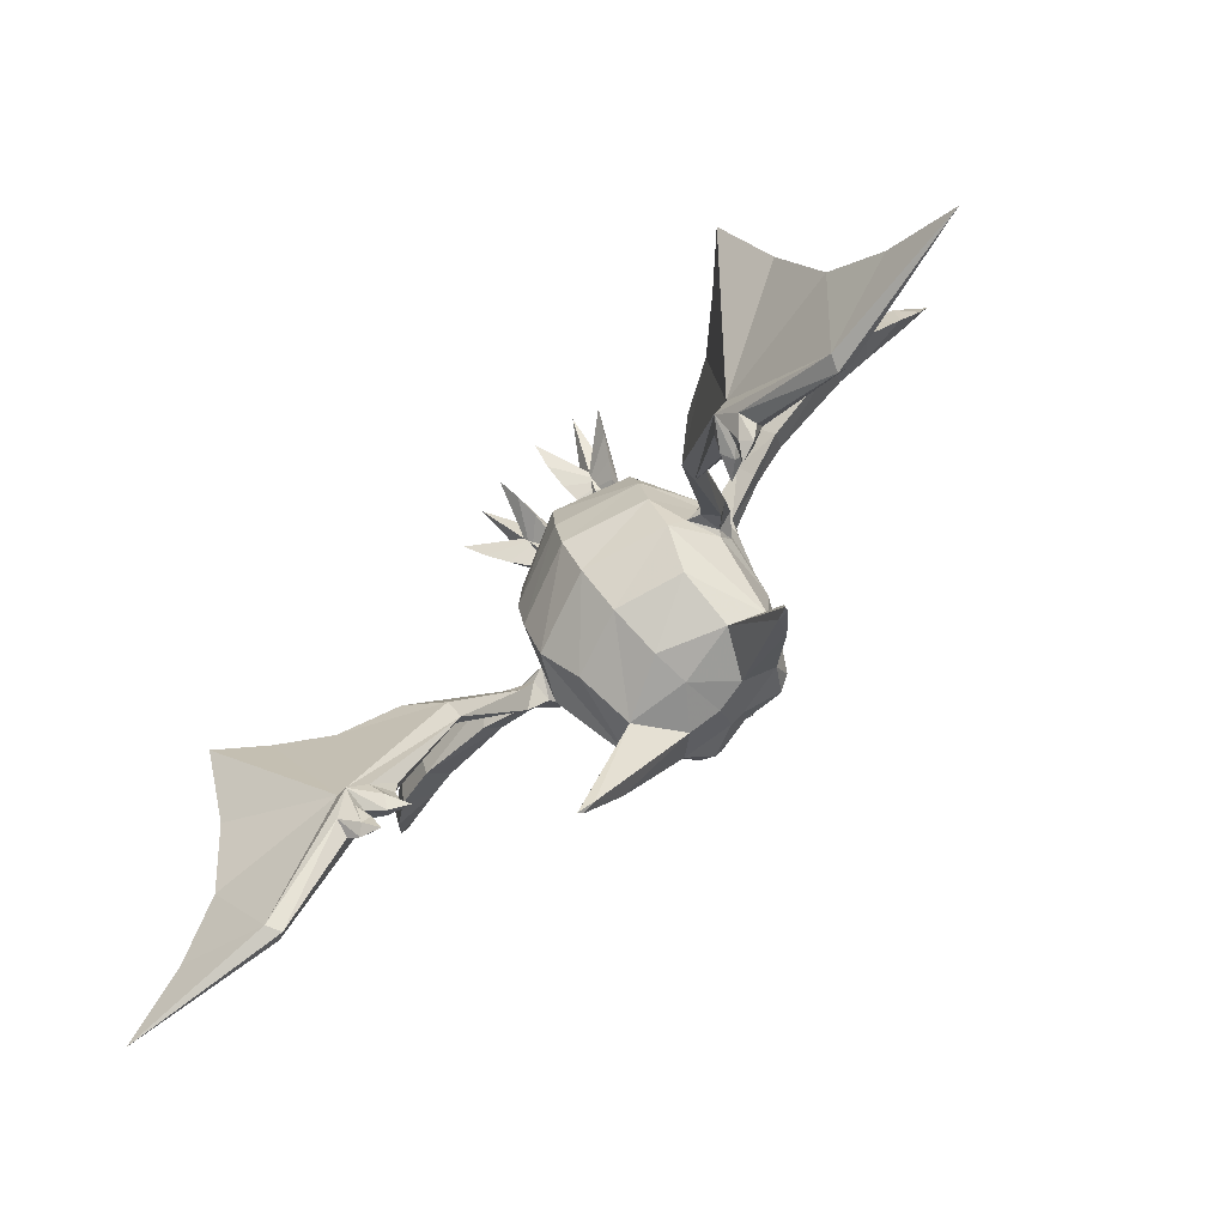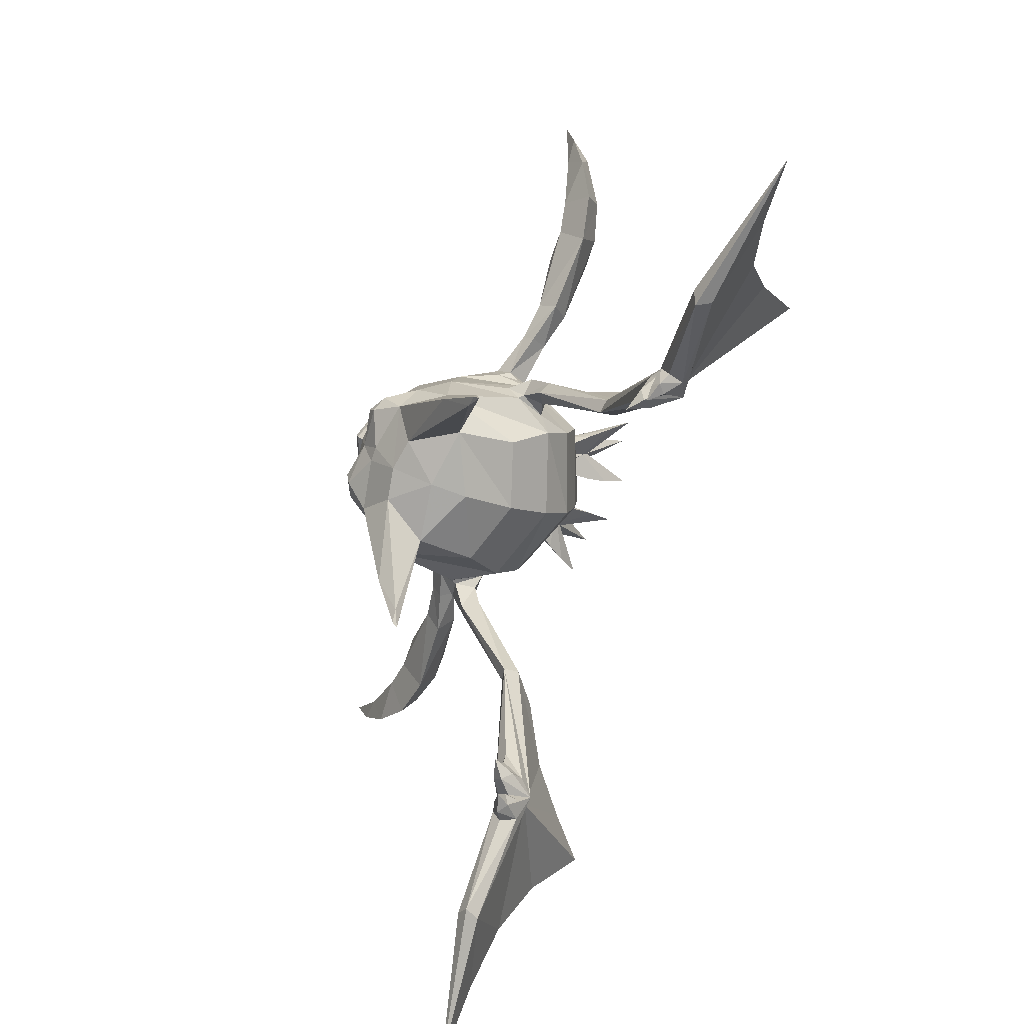
<metadata>
{"format":"obj","ext":"obj","renderer":"f3d","projection":"perspective","resolution":1024,"background":"white","views":[{"elev":-76.1,"azim":46.0,"up":"+Z"},{"elev":-76.6,"azim":-109.7,"up":"+Z"}]}
</metadata>
<code>
o crobat
v 1.198 -2.127 1.841
v 1.699 -1.08 2.109
v 0 -1.214 2.467
v 2.135 -2.654 -0.05104
v 2.998 -0.3973 0.5264
v 2.601 -0.7786 1.363
v -1.957 -0.5696 -4.884
v 0 -1.197 -4.987
v 0 -2.379 -4.013
v -2.416 -1.57 -3.854
v -1.183 -0.2617 2.376
v -1.699 -1.08 2.109
v 1.957 -0.5696 -4.884
v 0 0.2835 -5.571
v 1.817 1.122 -5.478
v 0 1.39 -5.53
v 0 -2.507 1.732
v 0 -3.538 -0.2843
v 1.872 -2.52 0.9074
v 0 -3.411 -1.698
v 2.376 -2.542 -1.424
v 0 -3.115 -2.936
v 2.416 -1.57 -3.854
v 2.396 -2.249 -2.681
v 2.646 1.826 -4.769
v -2.646 1.826 -4.769
v -1.817 1.122 -5.478
v 1.463 3.252 -1.852
v 1.38 3.256 -1.729
v 1.988 2.698 -1.234
v 0 3.986 -2.51
v 0 4.045 -2.284
v 0.6587 3.794 -2.109
v 0 0.3319 -2.059
v -1.38 3.256 -1.729
v -1.988 2.698 -1.234
v -2.396 -2.249 -2.681
v -2.376 -2.542 -1.424
v -3.256 -0.2529 -1.334
v 1.732 3.082 -4.286
v 0.9709 2.49 -5.223
v 0 2.652 -5.158
v -2.601 -0.7786 1.363
v 2.736 1.512 -1.283
v 2.109 1.316 1.022
v 0 1.296 1.987
v 0 2.221 1.34
v -2.109 1.316 1.022
v -1.827 0.5645 1.735
v 1.183 -0.2617 2.376
v 0 0.03586 2.458
v 3.043 0.658 -0.5395
v -0.2165 3.361 -4.17
v 0.2165 3.361 -4.17
v -0.7161 3.71 -2.269
v -0.7372 3.595 -2.384
v -1.451 3.175 -1.94
v 0 -3.199 0.7297
v -1.198 -2.127 1.841
v 1.827 0.5645 1.735
v -2.135 -2.654 -0.05104
v -3.07 -0.9251 -0.8448
v 3.208 0.3695 -1.303
v -2.29 2.703 -3.614
v -1.732 3.082 -4.286
v 3.256 -0.2529 -1.334
v 0.7161 3.71 -2.269
v 1.451 3.175 -1.94
v 0 3.825 -2.618
v 0.7372 3.595 -2.384
v 1.508 3.407 -3.085
v 3.07 -0.9251 -0.8448
v -2.998 -0.3973 0.5264
v -1.508 3.407 -3.085
v -0.7255 3.764 -2.71
v -1.463 3.252 -1.852
v -0.6587 3.794 -2.109
v 0.7255 3.764 -2.71
v -0.4568 3.548 -3.552
v -1.432 3.103 -3.976
v 1.432 3.103 -3.976
v 0.4568 3.548 -3.552
v -1.872 -2.52 0.9074
v 2.29 2.703 -3.614
v 2.801 1.8 -3.09
v -2.736 1.512 -1.283
v 0 3.713 -3.401
v -0.9709 2.49 -5.223
v -2.801 1.8 -3.09
v -3.043 0.658 -0.5395
v -3.208 0.3695 -1.303
v 3.333 -0.1824 -0.2701
v 3.234 -0.1683 -0.2305
v -3.234 -0.1683 -0.2305
v -3.333 -0.1824 -0.2701
v 3.199 0.3924 -0.5394
v 3.144 -0.5297 -0.7472
v 3.361 0.03007 -1.033
v 3.326 -0.1366 -0.2616
v 4.597 -0.3284 -0.6761
v 4.413 -0.7606 -0.2993
v 4.297 -0.4466 0.1801
v 4.477 -0.03742 -0.2187
v 5.243 -0.7104 1.006
v 5.468 -1.098 0.2431
v 5.798 -0.6625 -0.3902
v 5.578 -0.1977 0.2289
v 8.092 -0.7981 0.3151
v 8.016 -1.267 1.556
v 8.146 -0.789 2.733
v 7.305 -0.791 2.893
v 6.307 -0.5433 1.907
v 6.076 -0.7494 2.081
v 6.522 -0.7427 3.37
v 6.509 -1.08 1.799
v 7.134 -1.28 1.519
v 7.938 -0.09262 1.484
v 6.994 -0.09452 1.562
v 8.849 0.06077 1.939
v 9.392 -0.5486 1.017
v 9.136 -0.4367 2.955
v 9.16 -0.9604 1.949
v 10.08 0.07707 3.55
v 10.29 -0.02286 2.056
v 10.33 -0.2116 2.972
v 10.08 0.3701 3.007
v 10.81 0.4223 3.295
v 11.01 0.7184 4.666
v -1.859 -4.617 2.528
v -1.633 -2.561 0.6068
v -1.132 -3.018 0.3895
v -1.13 -2.619 1.103
v -0.8814 -2.209 0.1475
v -0.5498 -2.845 0.7623
v -1.528 -3.645 2.004
v -1.314 -3.064 1.574
v -1.644 -2.558 0.606
v -0.5388 -2.848 0.7648
v -0.8707 -3.11 0.7784
v -1.155 -2.711 1.11
v -2.732 -4.439 1.292
v -1.685 -2.91 0.2712
v -2.009 -3.321 0.4548
v -2.394 -3.882 0.7904
v -0.8874 -2.2 0.1879
v -1.155 -2.711 1.11
v -0.8916 -2.216 0.1988
v -0.7177 -4.969 1.582
v -1.497 -2.945 0.6885
v -0.5624 -3.701 0.6625
v -0.5881 -3.198 0.4287
v -0.5986 -4.354 1.048
v -3.309 -1.063 -2.365
v -3.203 0.03337 -3.096
v -3.28 -0.2907 -2.437
v -2.771 -1.216 -3.32
v -3.13 -0.3271 -3.701
v -3.238 -0.4712 -3.61
v -3.563 -1.2 -3.207
v -3.161 -1.113 -3.548
v -3.742 -0.5474 -3.263
v -3.632 -0.8484 -4.467
v -3.982 -1.034 -4.287
v -3.808 -1.592 -4.028
v -3.382 -1.338 -4.338
v -4.195 -2.491 -7.617
v -4.595 -2.56 -7.495
v -4.711 -2.89 -7.37
v -5.183 -3.68 -7.011
v -4.212 -2.949 -7.346
v -6.516 -3.955 -12.02
v -6.14 -3.99 -12.36
v -6.745 -3.247 -12.19
v -6.759 -3.692 -11.96
v -6.171 -3.329 -12.63
v -6.43 -3.13 -12.24
v -5.964 -2.827 -12.37
v -6.298 -2.985 -11.96
v -5.59 -2.987 -11.78
v -5.514 -2.835 -12.27
v -5.763 -2.971 -12.7
v -5.599 -3.267 -12.45
v -9.014 -6.514 -8.304
v -7.825 -5.491 -8.372
v -5.781 -3.611 -12.08
v -5.515 -3.017 -11.25
v -6.581 -4.48 -8.115
v -5.318 -2.628 -12.5
v -6.194 -3.323 -13.39
v -6.027 -3.196 -13.06
v -6.168 -3.587 -12.82
v -6.346 -3.153 -12.61
v -6.293 -2.96 -13.21
v -5.906 -2.935 -13.59
v -6.615 -3.733 -13.09
v -6.444 -3.104 -13.51
v -6.741 -3.28 -13.28
v -6.742 -3.078 -12.79
v -9.192 -2.944 -14.63
v -8.872 -3.074 -14.95
v -9.066 -3.471 -14.87
v -10.16 -4.461 -12.54
v -9.525 -5.274 -10.35
v -13.16 -3.867 -15.58
v -11.42 -4.079 -14.12
v -3.199 0.3924 -0.5394
v -3.144 -0.5297 -0.7472
v -3.361 0.03007 -1.033
v -3.326 -0.1366 -0.2616
v -4.413 -0.7606 -0.2993
v -4.597 -0.3284 -0.6761
v -4.297 -0.4466 0.1801
v -4.477 -0.03742 -0.2187
v -5.243 -0.7104 1.006
v -5.468 -1.098 0.2431
v -5.798 -0.6625 -0.3902
v -5.578 -0.1977 0.2289
v -8.092 -0.7981 0.3151
v -7.305 -0.791 2.893
v -8.146 -0.789 2.733
v -8.016 -1.267 1.556
v -6.076 -0.7494 2.081
v -6.307 -0.5433 1.907
v -7.134 -1.28 1.519
v -6.509 -1.08 1.799
v -6.522 -0.7427 3.37
v -7.938 -0.09262 1.484
v -6.994 -0.09452 1.562
v -9.392 -0.5486 1.017
v -8.849 0.06077 1.939
v -9.136 -0.4367 2.955
v -9.16 -0.9604 1.949
v -10.08 0.07707 3.55
v -10.29 -0.02286 2.056
v -10.33 -0.2116 2.972
v -10.08 0.3701 3.007
v -10.81 0.4223 3.295
v -11.01 0.7184 4.666
v 1.132 -3.018 0.3895
v 1.633 -2.561 0.6068
v 1.859 -4.617 2.528
v 0.8814 -2.209 0.1475
v 1.13 -2.619 1.103
v 0.5498 -2.845 0.7623
v 1.528 -3.645 2.004
v 1.314 -3.064 1.574
v 1.644 -2.558 0.606
v 0.5388 -2.848 0.7648
v 2.732 -4.439 1.292
v 1.155 -2.711 1.11
v 0.8707 -3.11 0.7784
v 2.009 -3.321 0.4548
v 1.685 -2.91 0.2712
v 2.394 -3.882 0.7904
v 0.8874 -2.2 0.1879
v 1.155 -2.711 1.11
v 0.8916 -2.216 0.1988
v 1.497 -2.945 0.6885
v 0.7177 -4.969 1.582
v 0.5881 -3.198 0.4287
v 0.5624 -3.701 0.6625
v 0.5986 -4.354 1.048
v 3.309 -1.063 -2.365
v 3.28 -0.2907 -2.437
v 3.203 0.03337 -3.096
v 2.771 -1.216 -3.32
v 3.13 -0.3271 -3.701
v 3.238 -0.4712 -3.61
v 3.563 -1.2 -3.207
v 3.161 -1.113 -3.548
v 3.742 -0.5474 -3.263
v 3.632 -0.8484 -4.467
v 3.982 -1.034 -4.287
v 3.808 -1.592 -4.028
v 3.382 -1.338 -4.338
v 4.595 -2.56 -7.495
v 4.195 -2.491 -7.617
v 4.711 -2.89 -7.37
v 5.183 -3.68 -7.011
v 4.212 -2.949 -7.346
v 6.14 -3.99 -12.36
v 6.516 -3.955 -12.02
v 6.759 -3.692 -11.96
v 6.745 -3.247 -12.19
v 5.964 -2.827 -12.37
v 6.43 -3.13 -12.24
v 6.171 -3.329 -12.63
v 5.514 -2.835 -12.27
v 5.59 -2.987 -11.78
v 6.298 -2.985 -11.96
v 5.599 -3.267 -12.45
v 5.763 -2.971 -12.7
v 7.825 -5.491 -8.372
v 9.014 -6.514 -8.304
v 5.515 -3.017 -11.25
v 5.781 -3.611 -12.08
v 6.581 -4.48 -8.115
v 5.318 -2.628 -12.5
v 6.168 -3.587 -12.82
v 6.027 -3.196 -13.06
v 6.194 -3.323 -13.39
v 6.293 -2.96 -13.21
v 6.346 -3.153 -12.61
v 5.906 -2.935 -13.59
v 6.615 -3.733 -13.09
v 6.742 -3.078 -12.79
v 6.741 -3.28 -13.28
v 6.444 -3.104 -13.51
v 9.192 -2.944 -14.63
v 8.872 -3.074 -14.95
v 9.066 -3.471 -14.87
v 10.16 -4.461 -12.54
v 9.525 -5.274 -10.35
v 11.42 -4.079 -14.12
v 13.16 -3.867 -15.58
v -1.35 3.173 -1.155
v -0.7213 3.451 -1.102
v -0.5801 3.228 -0.6988
v 0 3.222 -0.1556
v 0 3.421 -0.6325
v 0 3.605 -1.041
v -1.487 2.84 -0.6138
v -1.39 3.152 -0.9667
v 0 3.627 -0.7897
v 1.39 3.152 -0.9667
v 0.5801 3.228 -0.6988
v 1.35 3.173 -1.155
v 0.7213 3.451 -1.102
v 1.487 2.84 -0.6138
v 1.398 2.954 -0.8829
v -1.398 2.954 -0.8829
v -0.5435 3.384 -2.033
v -0.6594 3.228 -2.088
v -0.6594 2.921 -1.204
v -0.5435 3.078 -1.15
v 0.5435 3.384 -2.033
v 0 3.567 -1.97
v 0 3.261 -1.087
v 0.5435 3.078 -1.15
v 0.6594 2.921 -1.204
v 0.6594 3.228 -2.088
v 0.3801 3.309 -2.324
v 0 3.497 -2.208
v -0.3801 3.309 -2.324
v 0.8521 3.258 -1.996
v 0.6588 3.203 -2.015
v 0.6588 2.899 -1.139
v 0.8521 2.954 -1.12
v 1.701 2.622 -2.216
v 1.353 3.032 -2.074
v 1.353 2.728 -1.199
v 1.701 2.319 -1.341
v 1.688 2.128 -1.407
v 1.688 2.432 -2.282
v 1.47 2.664 -2.423
v 1.264 2.981 -2.271
v 0.8769 3.108 -2.269
v -0.8521 2.954 -1.12
v -0.6588 2.899 -1.139
v -0.6588 3.203 -2.015
v -0.8521 3.258 -1.996
v -1.701 2.319 -1.341
v -1.353 2.728 -1.199
v -1.353 3.032 -2.074
v -1.701 2.622 -2.216
v -1.688 2.432 -2.282
v -1.688 2.128 -1.407
v -1.47 2.664 -2.423
v -1.264 2.981 -2.271
v -0.8769 3.108 -2.269
v 1.24 3.798 -3.672
v 1.675 3.607 -3.511
v 1.899 3.054 -3.348
v 1.114 3.915 -3.248
v 1.117 3.583 -2.896
v 1.508 3.407 -3.085
v -1.24 3.798 -3.672
v -1.675 3.607 -3.511
v -1.899 3.054 -3.348
v -1.114 3.915 -3.248
v -1.117 3.583 -2.896
v -1.508 3.407 -3.085
v -2.956 1.975 -7.272
v -3.258 1.266 -8.577
v -3.6 1.229 -8.827
v -3.588 1.146 -8.357
v -3.652 1.069 -8.978
v 3.258 1.266 -8.577
v 2.956 1.975 -7.272
v 3.588 1.146 -8.357
v 3.6 1.229 -8.827
v 3.652 1.069 -8.978
f 9 7 8
f 9 10 7
f 22 10 9
f 22 37 10
f 20 37 22
f 20 38 37
f 13 14 15
f 13 8 14
f 23 8 13
f 23 9 8
f 24 9 23
f 24 22 9
f 21 22 24
f 21 20 22
f 14 16 15
f 8 7 27
f 14 8 27
f 49 47 48
f 49 46 47
f 11 46 49
f 11 51 46
f 46 45 47
f 46 60 45
f 51 60 46
f 51 50 60
f 16 14 27
f 383 65 88
f 41 40 389
f 25 13 15
f 25 23 13
f 7 26 27
f 7 10 26
f 38 39 37
f 38 62 39
f 61 62 38
f 61 73 62
f 43 73 61
f 43 48 73
f 49 48 43
f 43 11 49
f 12 11 43
f 12 3 11
f 59 3 12
f 59 17 3
f 58 17 59
f 58 1 17
f 19 1 58
f 2 1 19
f 6 2 19
f 6 50 2
f 60 50 6
f 6 45 60
f 5 45 6
f 5 52 45
f 44 45 52
f 44 30 45
f 85 30 44
f 63 44 52
f 1 3 17
f 1 2 3
f 50 3 2
f 50 51 3
f 11 3 51
f 48 90 73
f 48 86 90
f 36 86 48
f 36 89 86
f 90 86 91
f 16 41 15
f 16 42 41
f 88 42 16
f 88 65 42
f 53 42 65
f 53 54 42
f 40 42 54
f 40 41 42
f 16 27 88
f 26 64 65
f 26 89 64
f 66 21 24
f 66 72 21
f 4 21 72
f 4 18 21
f 19 18 4
f 19 58 18
f 83 18 58
f 83 61 18
f 43 61 83
f 83 12 43
f 59 12 83
f 83 58 59
f 4 6 19
f 4 5 6
f 72 5 4
f 38 18 61
f 38 20 18
f 21 18 20
f 25 84 85
f 25 40 84
f 101 98 100
f 101 97 98
f 102 97 101
f 102 99 97
f 92 97 99
f 99 96 92
f 106 101 100
f 106 105 101
f 104 101 105
f 104 102 101
f 160 162 158
f 160 165 162
f 164 165 160
f 160 159 164
f 208 210 211
f 208 207 210
f 212 210 207
f 207 209 212
f 95 209 207
f 95 206 209
f 210 216 211
f 210 215 216
f 214 215 210
f 210 212 214
f 272 270 268
f 272 275 270
f 274 270 275
f 274 269 270
f 329 45 30
f 329 47 45
f 319 47 329
f 319 322 47
f 48 47 322
f 322 36 48
f 326 319 329
f 326 320 319
f 324 320 326
f 324 318 320
f 323 318 324
f 323 331 318
f 36 331 323
f 36 322 331
f 318 319 320
f 318 322 319
f 331 322 318
f 323 316 36
f 323 317 316
f 324 317 323
f 324 321 317
f 328 321 324
f 324 325 328
f 326 325 324
f 326 330 325
f 329 330 326
f 329 30 330
f 325 330 30
f 30 327 325
f 328 325 327
f 383 26 65
f 383 386 26
f 385 386 383
f 385 387 386
f 384 387 385
f 384 27 387
f 88 27 384
f 384 383 88
f 385 383 384
f 27 386 387
f 27 26 386
f 25 389 40
f 25 390 389
f 15 390 25
f 15 392 390
f 388 392 15
f 388 391 392
f 389 391 388
f 389 390 391
f 392 391 390
f 388 41 389
f 388 15 41
f 30 28 29
f 30 68 28
f 67 28 68
f 67 33 28
f 31 33 67
f 31 32 33
f 77 32 31
f 31 55 77
f 69 55 31
f 69 56 55
f 75 56 69
f 75 57 56
f 55 56 57
f 57 76 55
f 36 76 57
f 36 35 76
f 77 76 35
f 77 55 76
f 33 29 28
f 67 69 31
f 67 70 69
f 68 70 67
f 68 78 70
f 69 70 78
f 78 87 69
f 75 69 87
f 53 87 54
f 53 377 87
f 65 377 53
f 65 378 377
f 64 378 65
f 64 379 378
f 382 378 379
f 382 380 378
f 381 380 382
f 381 75 380
f 87 380 75
f 87 377 380
f 378 380 377
f 371 54 87
f 371 40 54
f 372 40 371
f 372 84 40
f 373 84 372
f 372 376 373
f 374 376 372
f 374 375 376
f 78 375 374
f 374 87 78
f 371 87 374
f 374 372 371
f 96 52 5
f 96 63 52
f 98 63 96
f 98 66 63
f 97 66 98
f 97 72 66
f 5 72 97
f 97 93 5
f 92 93 97
f 92 96 93
f 5 93 96
f 140 141 139
f 140 137 141
f 145 137 140
f 145 142 137
f 139 142 145
f 139 143 142
f 144 143 139
f 144 137 143
f 141 137 144
f 144 139 141
f 137 142 143
f 149 148 146
f 149 152 148
f 150 152 149
f 150 138 152
f 151 138 150
f 151 147 138
f 149 147 151
f 151 150 149
f 138 148 152
f 138 146 148
f 147 146 138
f 86 153 91
f 86 155 153
f 89 155 86
f 89 154 155
f 157 154 89
f 89 26 157
f 10 157 26
f 10 156 157
f 37 156 10
f 37 39 156
f 153 156 39
f 39 91 153
f 156 158 157
f 156 160 158
f 159 160 156
f 156 153 159
f 155 159 153
f 155 161 159
f 154 161 155
f 154 158 161
f 157 158 154
f 206 73 90
f 206 94 73
f 95 94 206
f 95 207 94
f 73 94 207
f 207 62 73
f 39 62 207
f 207 208 39
f 91 39 208
f 208 206 91
f 90 91 206
f 251 249 250
f 251 254 249
f 252 254 251
f 252 247 254
f 253 247 252
f 253 255 247
f 251 255 253
f 253 252 251
f 247 249 254
f 247 250 249
f 255 250 247
f 256 259 258
f 256 248 259
f 257 248 256
f 257 260 248
f 258 260 257
f 258 261 260
f 262 261 258
f 262 248 261
f 259 248 262
f 262 258 259
f 248 260 261
f 63 263 44
f 63 66 263
f 266 263 66
f 66 24 266
f 23 266 24
f 23 267 266
f 25 267 23
f 25 85 267
f 265 267 85
f 85 264 265
f 44 264 85
f 44 263 264
f 267 268 266
f 267 265 268
f 271 268 265
f 265 264 271
f 269 271 264
f 264 263 269
f 266 269 263
f 266 270 269
f 268 270 266
f 130 131 129
f 130 133 131
f 132 133 130
f 132 134 133
f 136 134 132
f 136 135 134
f 130 135 136
f 130 129 135
f 134 135 129
f 129 131 134
f 133 134 131
f 130 136 132
f 240 241 239
f 240 245 241
f 246 245 240
f 246 244 245
f 243 244 246
f 243 242 244
f 240 242 243
f 240 239 242
f 244 242 239
f 239 241 244
f 245 244 241
f 243 246 240
f 34 35 36
f 34 77 35
f 32 77 34
f 34 33 32
f 29 33 34
f 34 30 29
f 316 34 36
f 316 317 34
f 321 34 317
f 321 328 34
f 327 34 328
f 327 30 34
f 84 30 85
f 84 71 30
f 81 71 84
f 81 82 71
f 78 71 82
f 78 68 71
f 30 71 68
f 36 64 89
f 36 74 64
f 57 74 36
f 57 75 74
f 79 74 75
f 79 80 74
f 64 74 80
f 102 96 99
f 102 103 96
f 104 103 102
f 104 107 103
f 112 107 104
f 112 118 107
f 114 118 112
f 114 111 118
f 110 118 111
f 110 117 118
f 119 117 110
f 119 108 117
f 120 108 119
f 119 124 120
f 126 124 119
f 126 127 124
f 128 127 126
f 126 123 128
f 119 123 126
f 119 121 123
f 110 121 119
f 117 107 118
f 117 108 107
f 106 107 108
f 106 103 107
f 100 103 106
f 100 98 103
f 96 103 98
f 113 112 104
f 113 114 112
f 206 212 209
f 206 213 212
f 208 213 206
f 208 211 213
f 216 213 211
f 216 217 213
f 218 217 216
f 218 227 217
f 230 227 218
f 230 220 227
f 231 220 230
f 230 233 231
f 236 233 230
f 236 238 233
f 237 238 236
f 236 234 237
f 230 234 236
f 230 229 234
f 218 229 230
f 213 214 212
f 213 217 214
f 223 214 217
f 223 222 214
f 226 222 223
f 223 228 226
f 217 228 223
f 217 227 228
f 220 228 227
f 220 219 228
f 226 228 219
f 108 105 106
f 108 109 105
f 122 109 108
f 122 110 109
f 121 110 122
f 122 123 121
f 125 123 122
f 125 128 123
f 127 128 125
f 125 124 127
f 122 124 125
f 122 120 124
f 108 120 122
f 111 109 110
f 111 116 109
f 114 116 111
f 114 115 116
f 113 115 114
f 113 105 115
f 104 105 113
f 116 105 109
f 116 115 105
f 215 218 216
f 215 221 218
f 224 221 215
f 224 219 221
f 226 219 224
f 224 225 226
f 215 225 224
f 215 222 225
f 214 222 215
f 222 226 225
f 220 221 219
f 220 232 221
f 231 232 220
f 231 233 232
f 235 232 233
f 235 234 232
f 237 234 235
f 235 238 237
f 233 238 235
f 232 218 221
f 232 229 218
f 234 229 232
f 161 164 159
f 161 163 164
f 158 163 161
f 158 162 163
f 167 163 162
f 167 168 163
f 174 168 167
f 174 187 168
f 184 187 174
f 174 183 184
f 203 183 174
f 174 202 203
f 199 202 174
f 199 205 202
f 204 205 199
f 199 200 204
f 198 200 199
f 199 173 198
f 174 173 199
f 174 167 173
f 178 173 167
f 178 176 173
f 192 173 176
f 192 198 173
f 168 164 163
f 168 169 164
f 187 169 168
f 166 167 162
f 166 178 167
f 186 178 166
f 186 179 178
f 180 178 179
f 180 177 178
f 188 177 180
f 188 181 177
f 175 177 181
f 175 176 177
f 178 177 176
f 175 192 176
f 175 190 192
f 193 192 190
f 193 198 192
f 196 198 193
f 196 197 198
f 200 198 197
f 194 193 190
f 194 196 193
f 274 271 269
f 274 273 271
f 278 273 274
f 278 276 273
f 283 276 278
f 283 284 276
f 309 284 283
f 309 306 284
f 310 306 309
f 309 315 310
f 314 315 309
f 309 312 314
f 283 312 309
f 283 313 312
f 294 313 283
f 283 293 294
f 297 293 283
f 283 278 297
f 279 297 278
f 278 274 279
f 273 268 271
f 273 272 268
f 276 272 273
f 276 277 272
f 290 277 276
f 276 284 290
f 286 290 284
f 284 303 286
f 306 303 284
f 290 295 277
f 290 289 295
f 288 289 290
f 290 285 288
f 286 285 290
f 286 287 285
f 292 285 287
f 292 298 285
f 288 285 298
f 303 287 286
f 303 300 287
f 302 300 303
f 302 304 300
f 308 304 302
f 302 306 308
f 303 306 302
f 306 307 308
f 306 310 307
f 169 165 164
f 169 170 165
f 187 170 169
f 187 171 170
f 184 171 187
f 184 183 171
f 203 171 183
f 203 202 171
f 201 171 202
f 201 172 171
f 195 172 201
f 195 189 172
f 196 189 195
f 196 194 189
f 190 189 194
f 190 191 189
f 175 191 190
f 175 172 191
f 181 172 175
f 181 182 172
f 185 172 182
f 185 166 172
f 186 166 185
f 185 179 186
f 180 179 185
f 185 182 180
f 191 172 189
f 172 170 171
f 172 166 170
f 165 170 166
f 166 162 165
f 195 197 196
f 195 200 197
f 201 200 195
f 201 204 200
f 205 204 201
f 201 202 205
f 182 188 180
f 182 181 188
f 275 279 274
f 275 280 279
f 277 280 275
f 277 281 280
f 296 281 277
f 296 291 281
f 288 291 296
f 296 289 288
f 295 289 296
f 296 277 295
f 275 272 277
f 292 281 291
f 292 287 281
f 299 281 287
f 299 301 281
f 300 301 299
f 300 304 301
f 308 301 304
f 308 305 301
f 307 305 308
f 307 310 305
f 311 305 310
f 311 281 305
f 282 281 311
f 282 280 281
f 297 280 282
f 297 279 280
f 305 281 301
f 287 300 299
f 282 293 297
f 282 294 293
f 313 294 282
f 282 312 313
f 311 312 282
f 311 314 312
f 315 314 311
f 311 310 315
f 298 291 288
f 298 292 291
f 335 333 334
f 335 332 333
f 338 332 335
f 338 337 332
f 339 337 338
f 339 336 337
f 340 336 339
f 340 341 336
f 348 346 347
f 348 345 346
f 351 345 348
f 351 350 345
f 352 350 351
f 352 349 350
f 353 349 352
f 353 354 349
f 361 359 360
f 361 358 359
f 364 358 361
f 364 363 358
f 365 363 364
f 365 362 363
f 366 362 365
f 366 367 362
f 342 336 341
f 342 343 336
f 344 343 342
f 344 332 343
f 333 332 344
f 337 343 332
f 337 336 343
f 355 349 354
f 355 356 349
f 357 356 355
f 357 345 356
f 346 345 357
f 350 356 345
f 350 349 356
f 365 368 366
f 365 369 368
f 364 369 365
f 364 361 369
f 370 369 361
f 370 368 369
f 361 360 370

</code>
